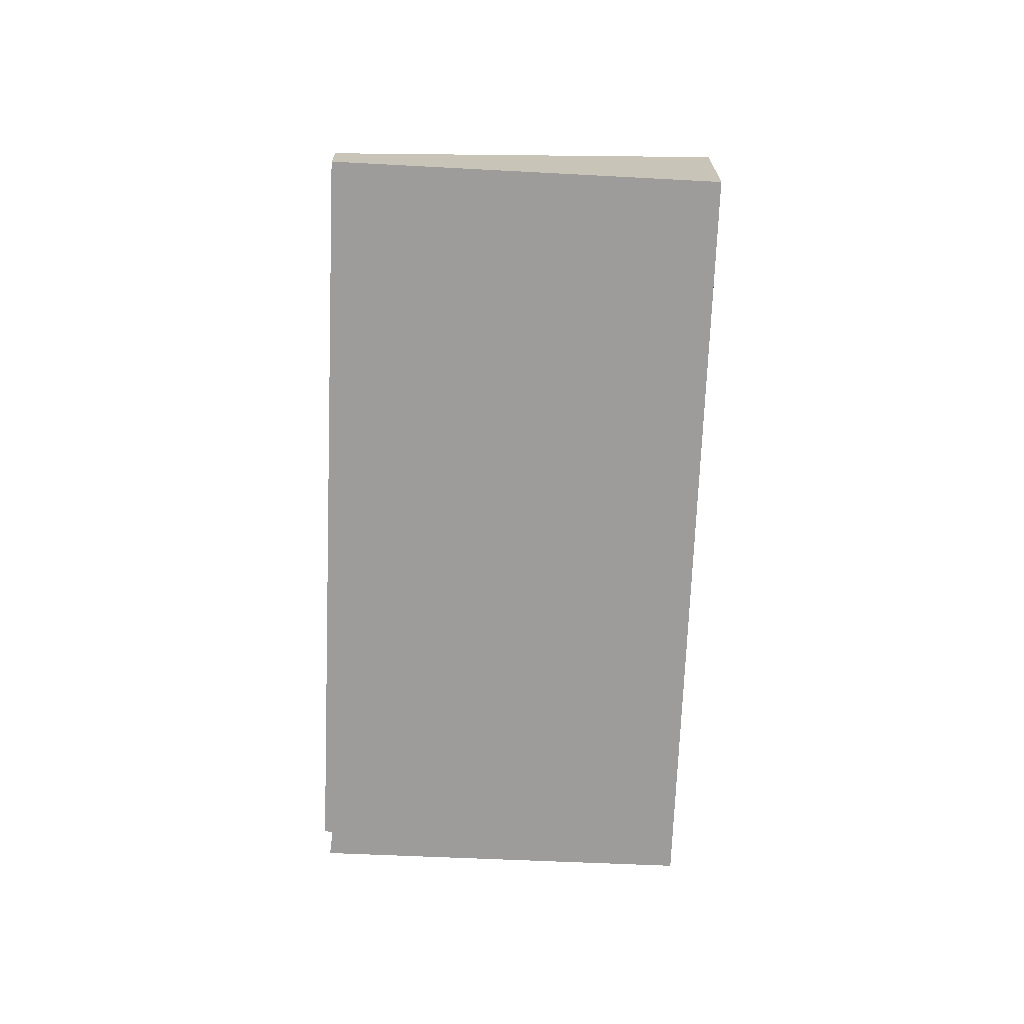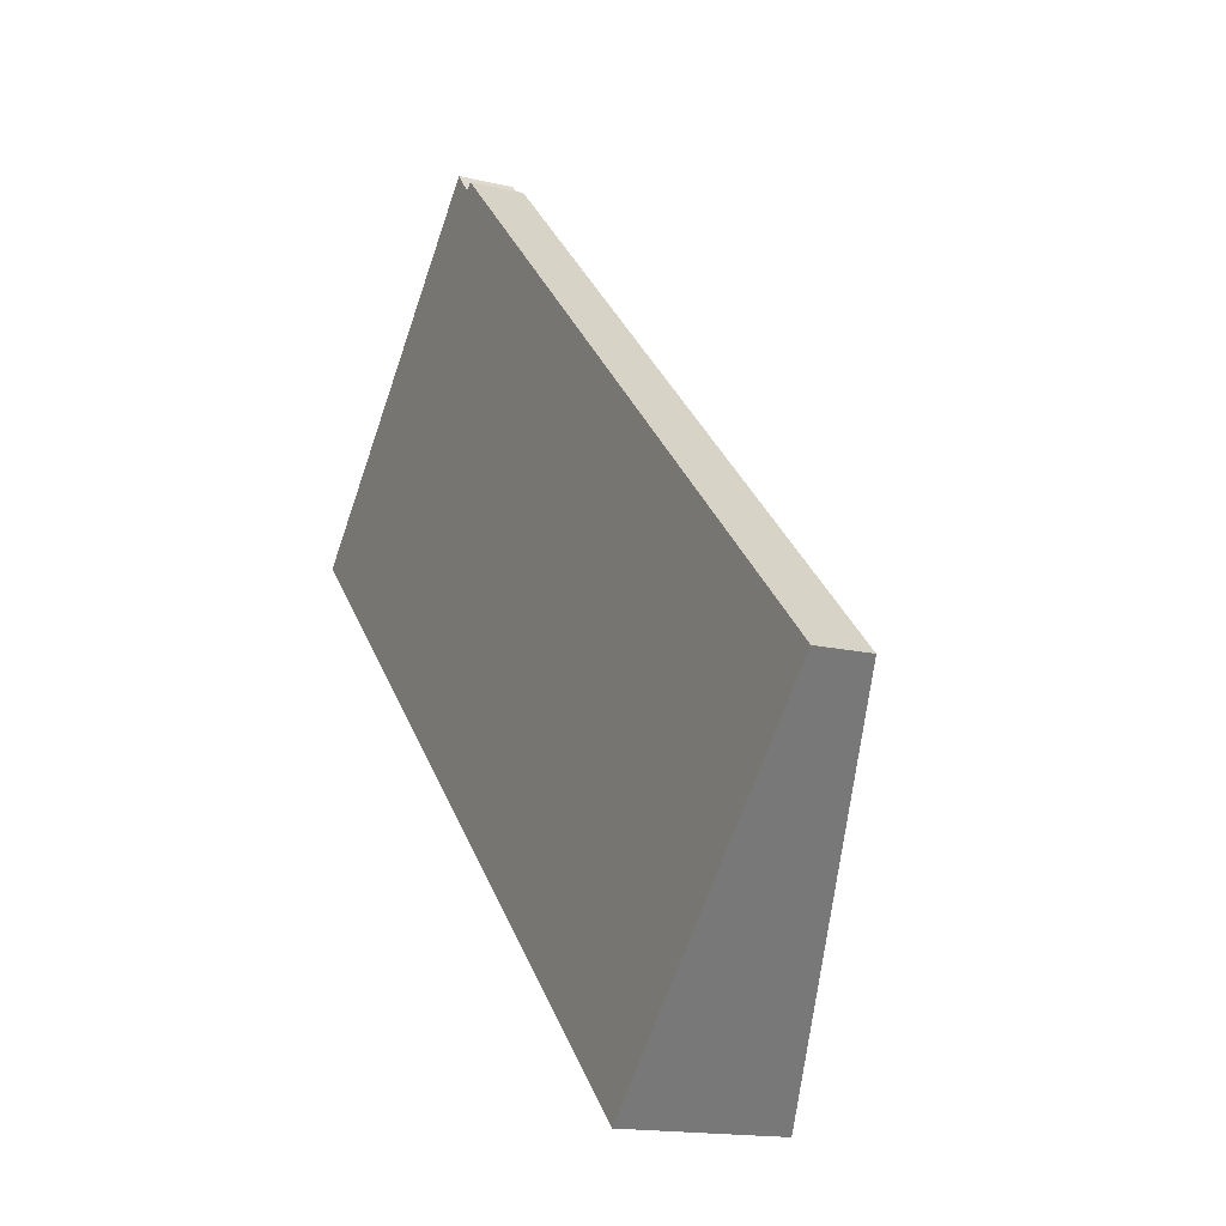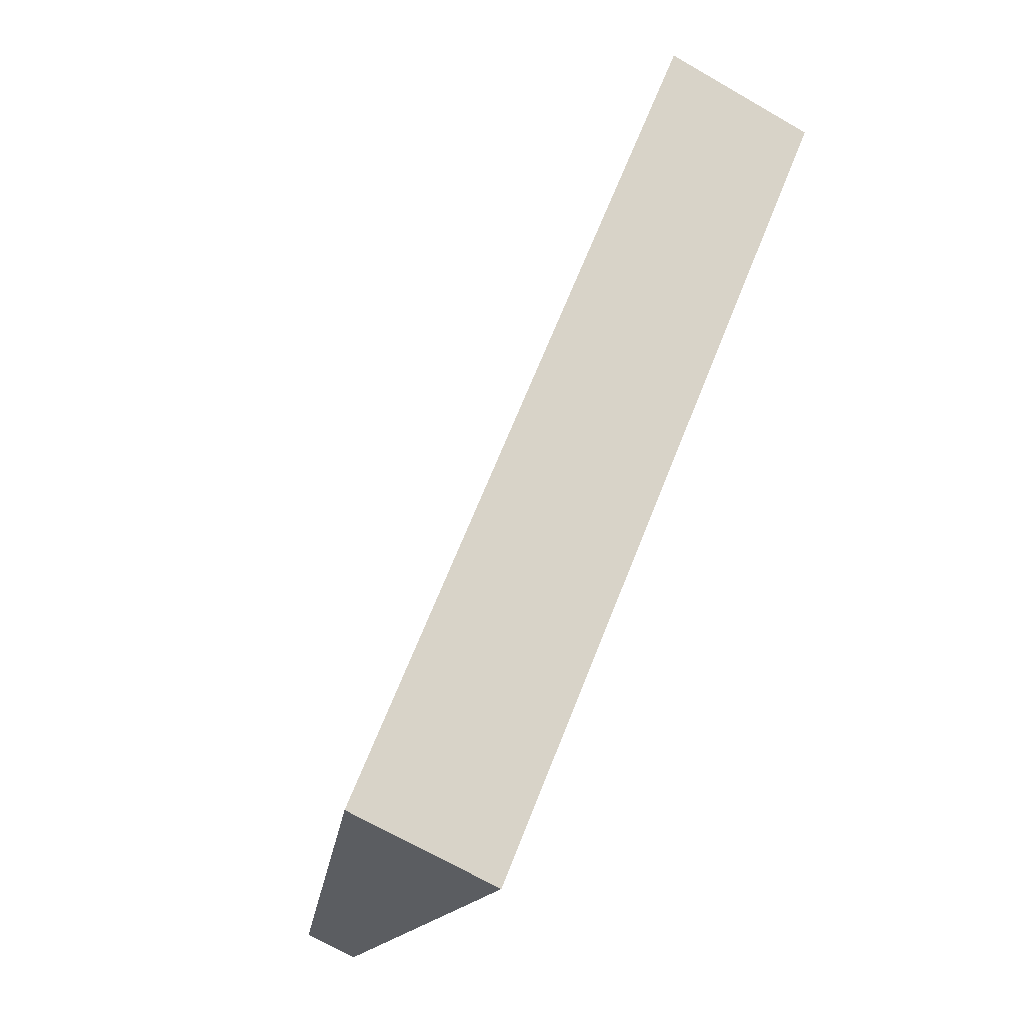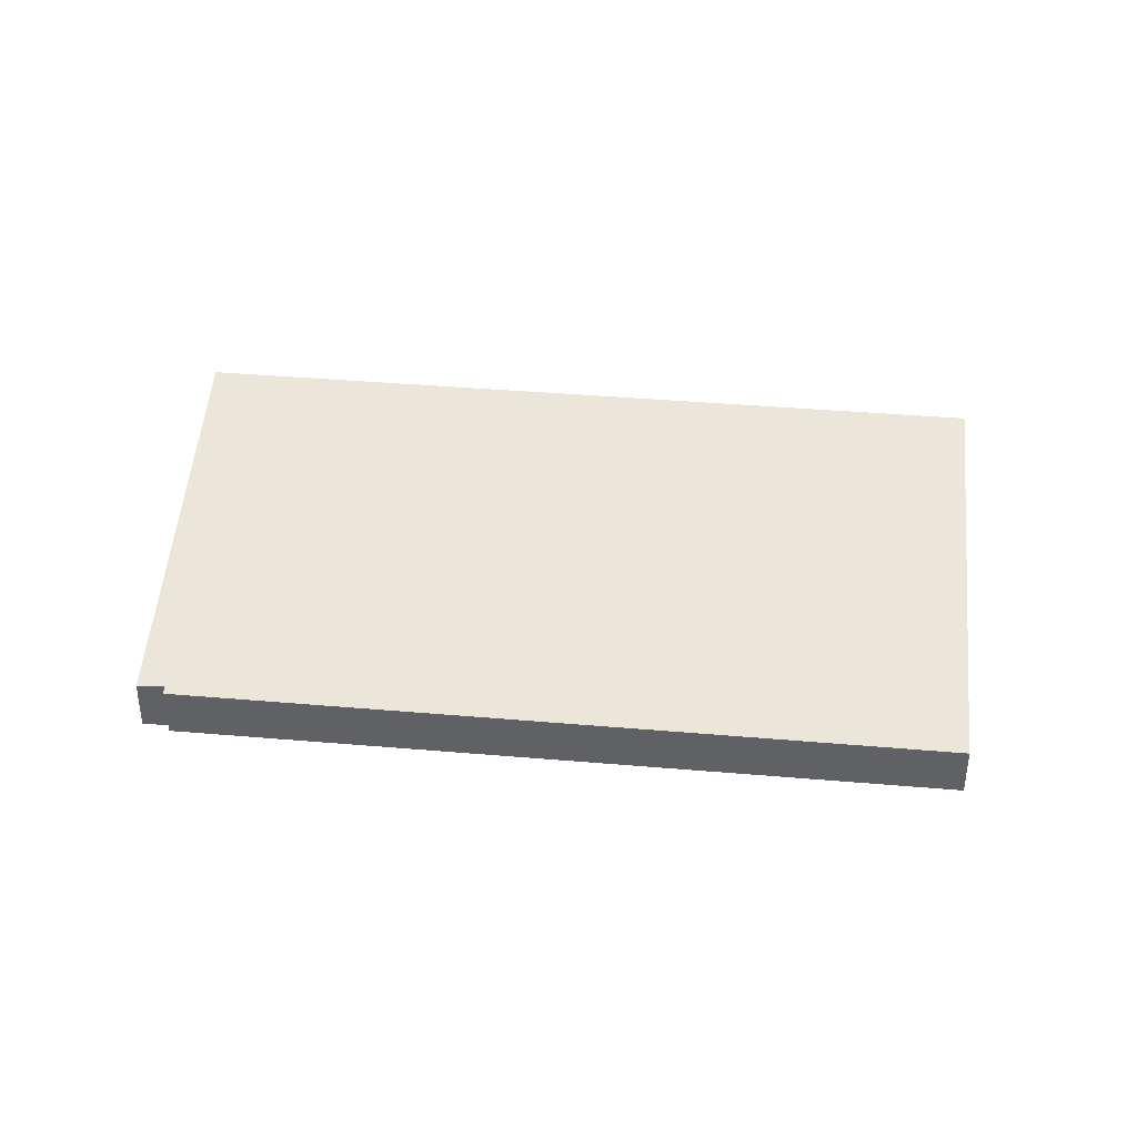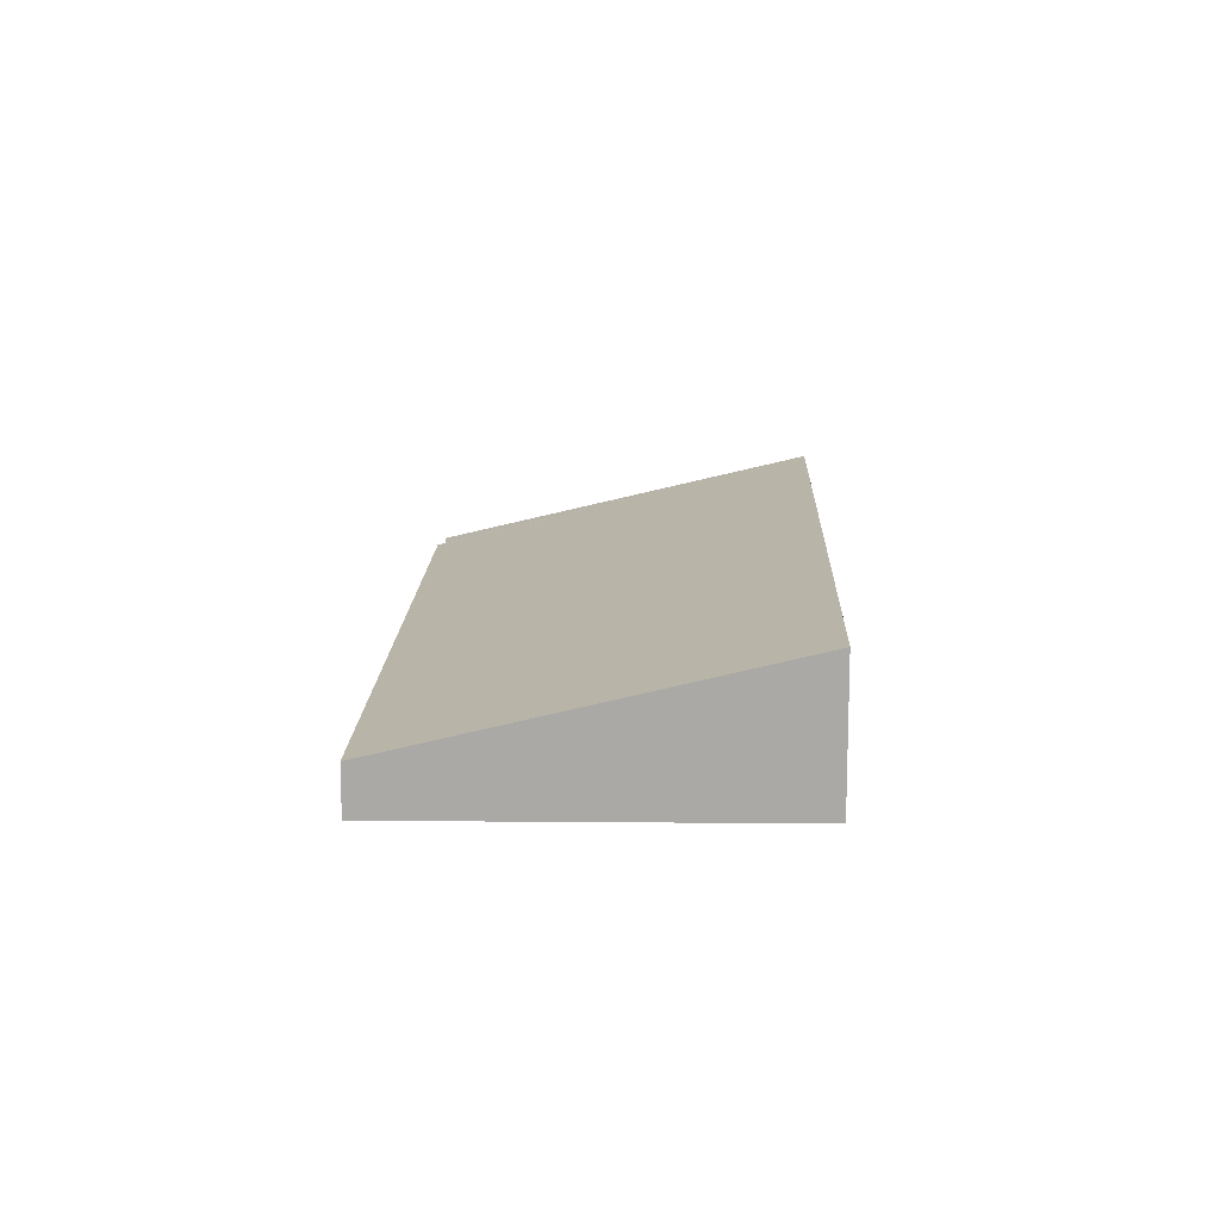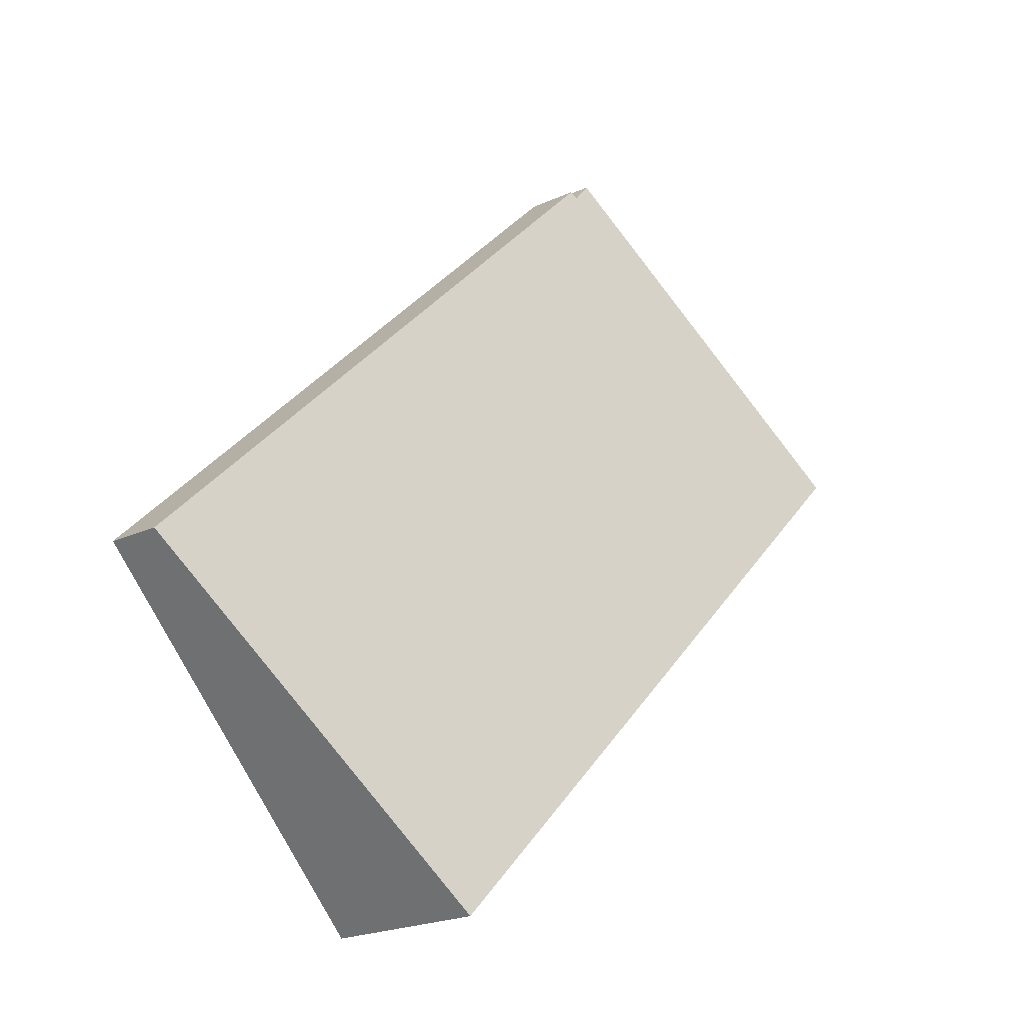
<metadata>
{"format":"obj","ext":"obj","renderer":"f3d","projection":"perspective","resolution":1024,"background":"white","views":[{"elev":-70.3,"azim":132.1,"up":"+Y"},{"elev":-15.5,"azim":63.2,"up":"+Z"},{"elev":-67.7,"azim":-120.2,"up":"+Z"},{"elev":40.1,"azim":50.4,"up":"+Y"},{"elev":14.3,"azim":136.2,"up":"+Y"},{"elev":-21.3,"azim":129.4,"up":"+Z"}]}
</metadata>
<code>
v  0 2.591 1.587e-16
v  15.17 0.877 -4.878
v  10.12 2.585 -9.909
v  12.52 0.88 -2.295
v  5.346 0.886 4.718
v  4.91 0.913 4.991
v  5.225 0.923 4.626
v  10.12 6.068e-16 -9.909
v  15.17 2.987e-16 -4.878
v  0 0 0
v  4.91 -3.056e-16 4.991
v  5.225 -2.833e-16 4.626
v  5.346 -2.889e-16 4.718
v  12.52 1.405e-16 -2.295
g defaultobject
f 1 2 3
f 2 1 4
f 4 1 5
f 1 6 7
f 5 1 7
f 2 8 3
f 8 2 9
f 3 10 1
f 10 3 8
f 10 6 1
f 6 10 11
f 12 5 7
f 5 12 13
f 6 12 7
f 12 6 11
f 13 4 5
f 4 13 14
f 4 14 2
f 2 14 9
f 8 11 10
f 11 8 12
f 12 8 13
f 13 8 14
f 14 8 9

</code>
